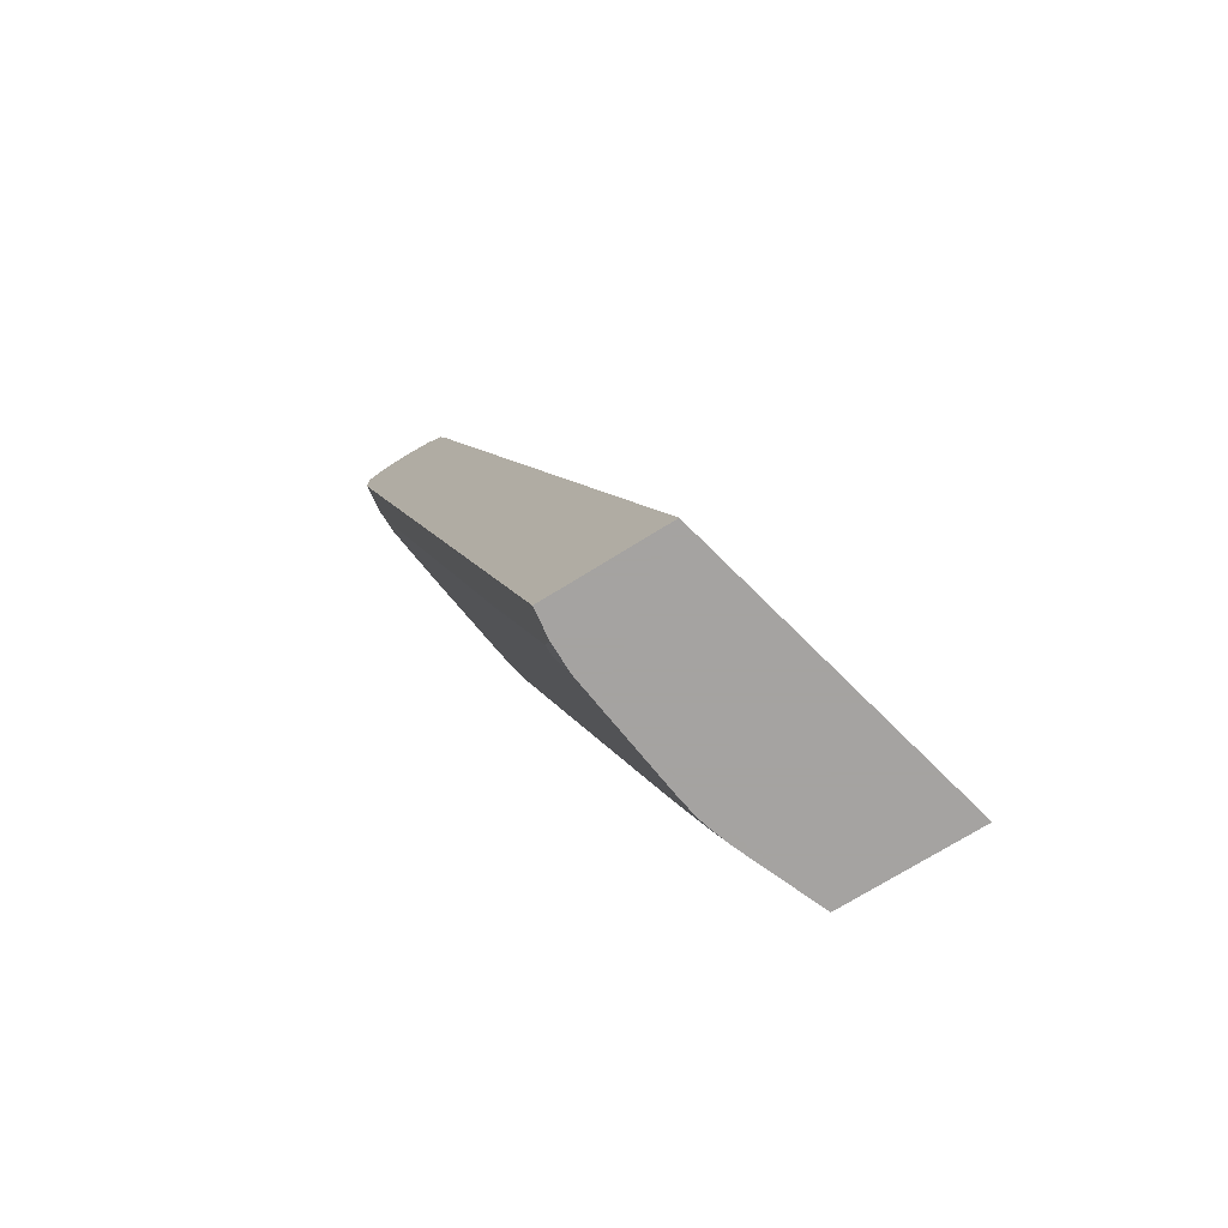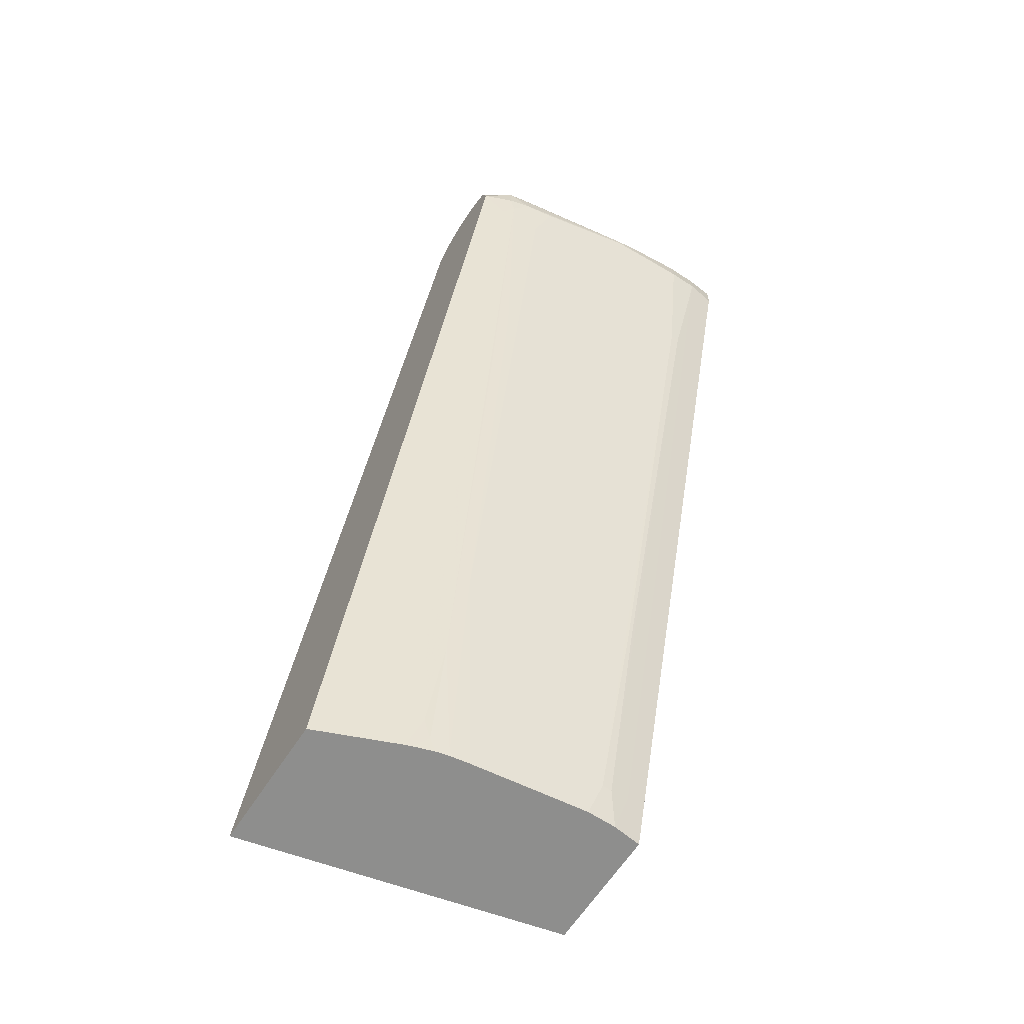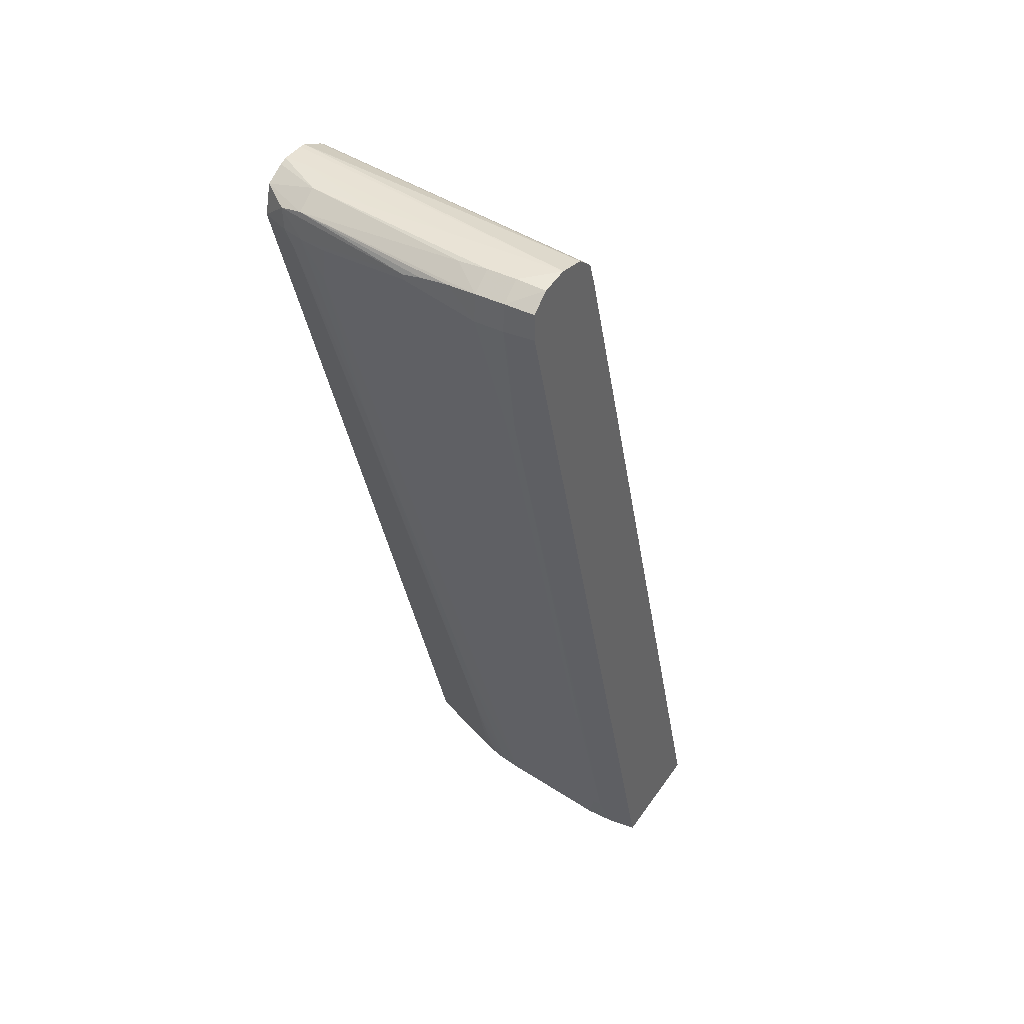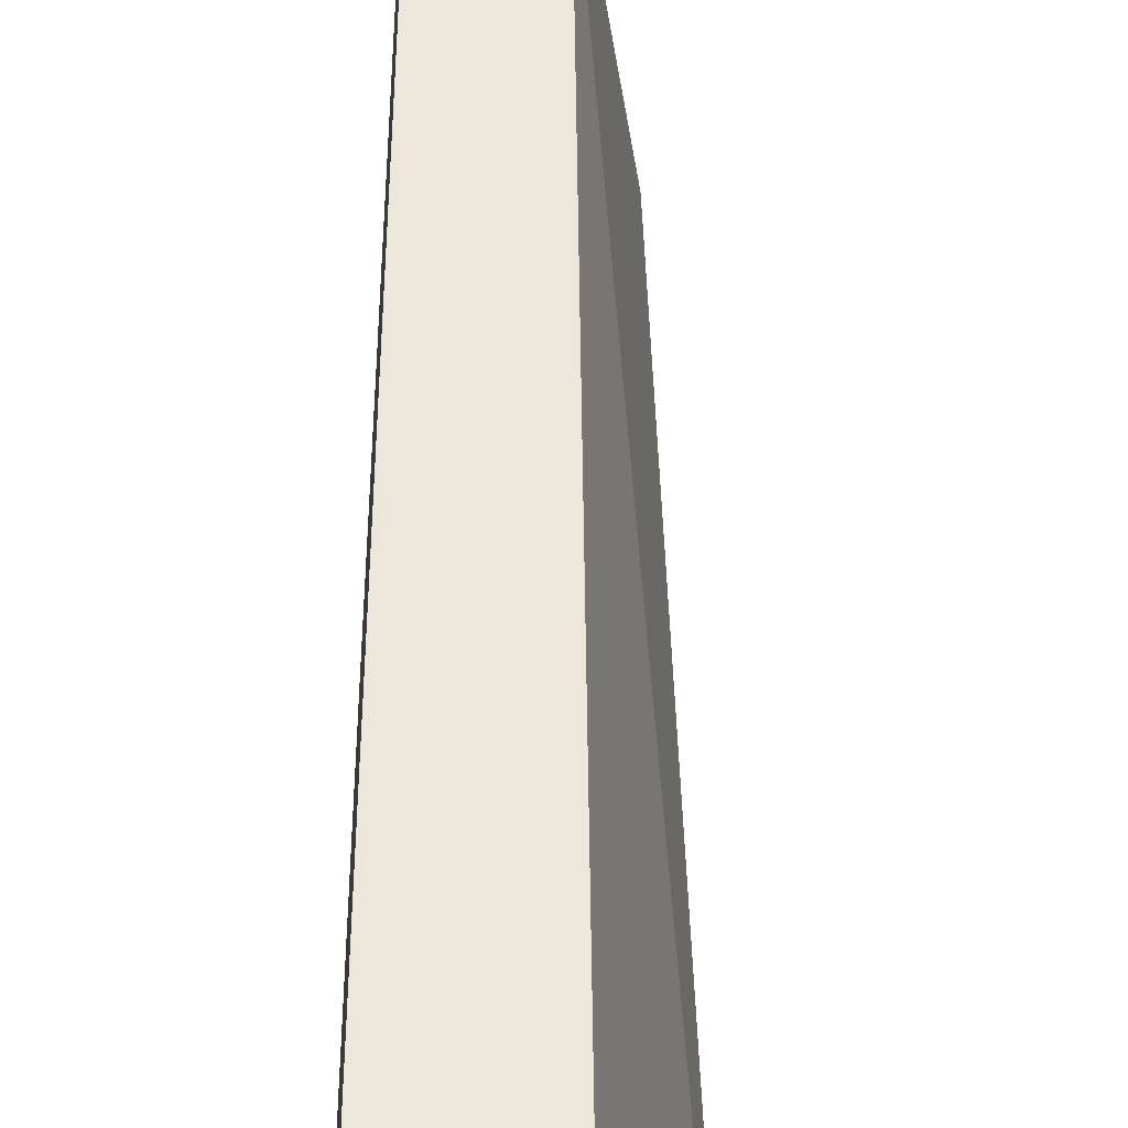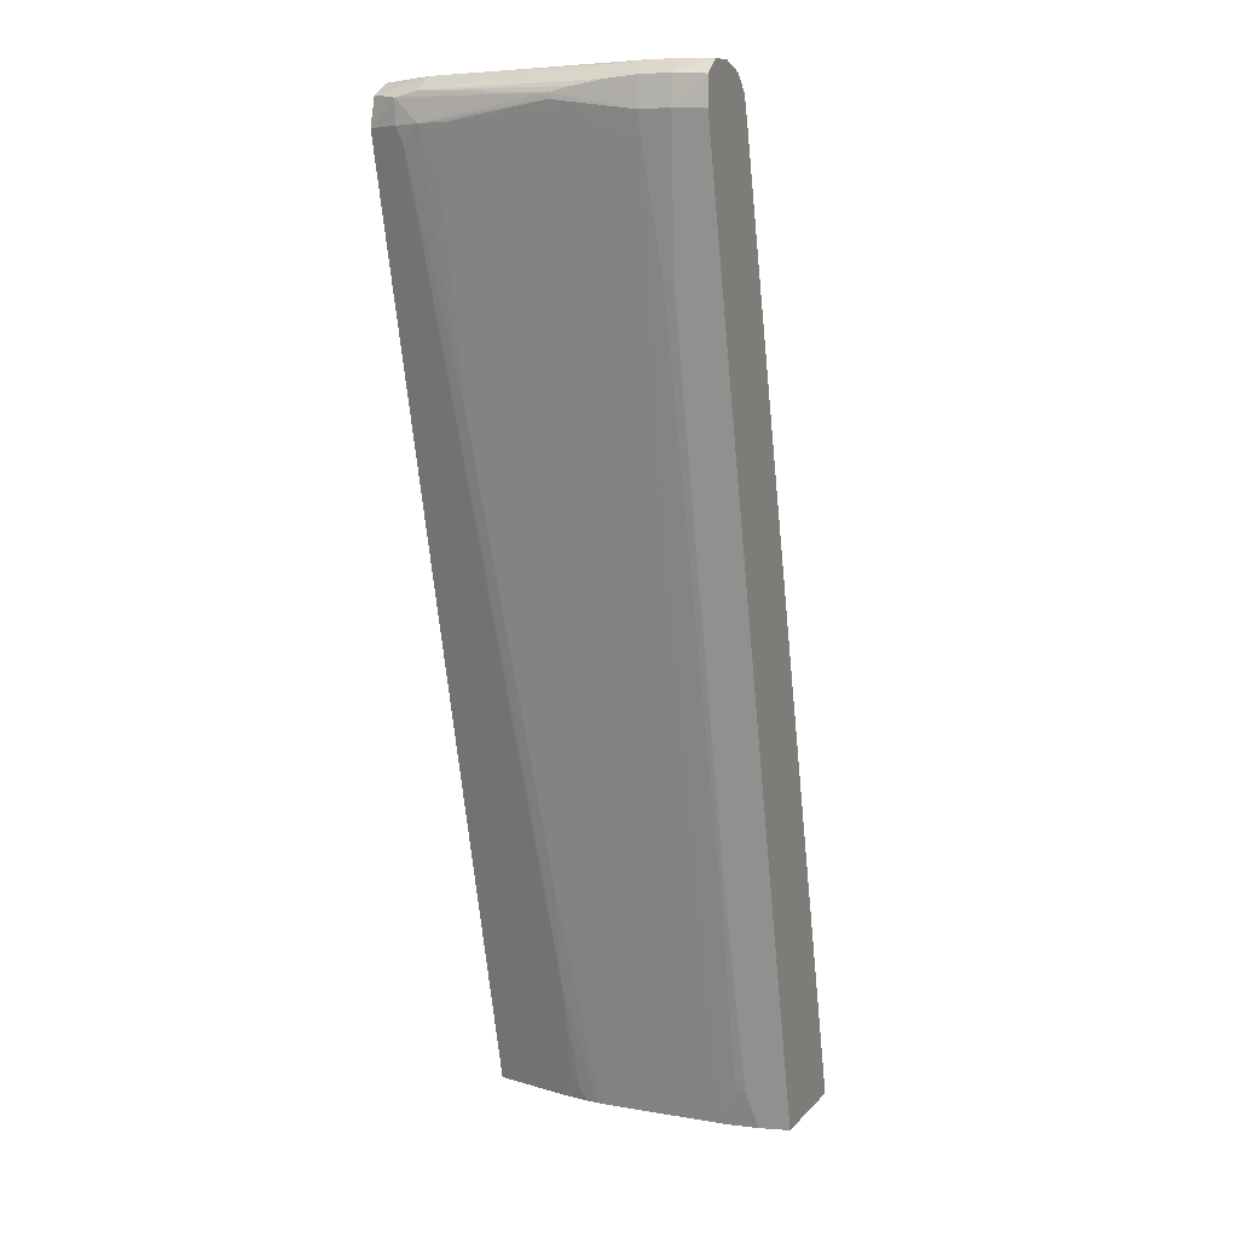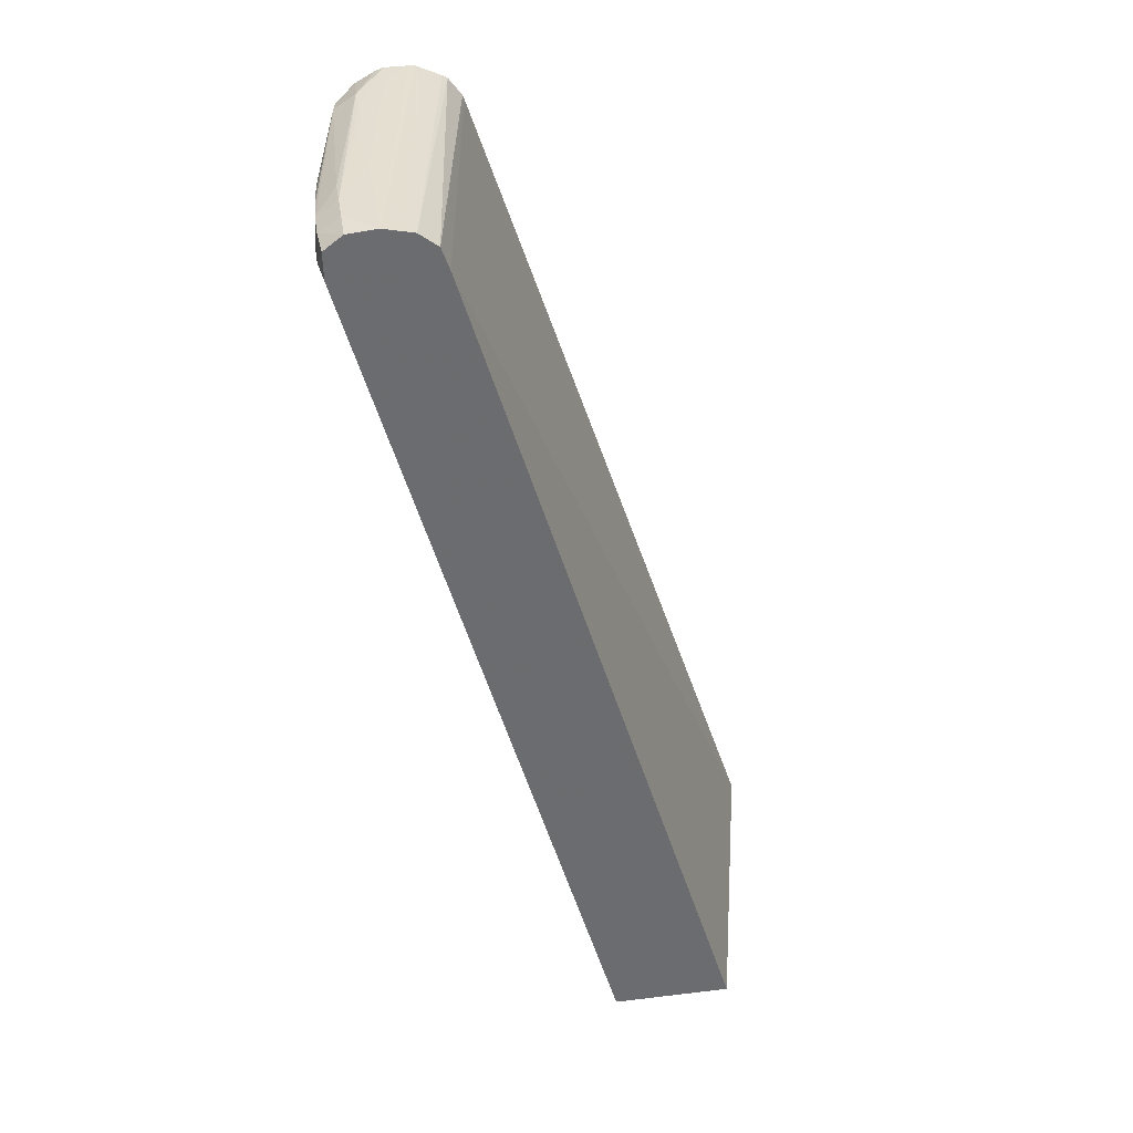
<metadata>
{"format":"obj","ext":"obj","renderer":"f3d","projection":"perspective","resolution":1024,"background":"white","views":[{"elev":-73.1,"azim":31.8,"up":"+Y"},{"elev":-64.8,"azim":-123.3,"up":"+Y"},{"elev":40.9,"azim":-58.7,"up":"+Y"},{"elev":51.8,"azim":16.1,"up":"+Z"},{"elev":5.6,"azim":-69.5,"up":"+Y"},{"elev":36.7,"azim":-8.8,"up":"+Y"}]}
</metadata>
<code>
v -0.5846 0.4226 -0.02687
v -0.5801 0.412 -0.03875
v -0.5809 0.4092 -0.02687
v -0.5612 0.3359 -0.02027
v -0.5846 0.4226 -0.007886
v -0.5835 0.4404 -0.02687
v -0.5823 0.4392 -0.04583
v -0.581 0.4365 -0.06479
v -0.5802 0.4338 -0.07745
v -0.5802 0.4305 -0.07745
v -0.581 0.4275 -0.06479
v -0.5792 0.4149 -0.05139
v -0.5344 0.2519 -0.04583
v -0.5227 0.2051 -0.03499
v -0.4277 -0.1354 -0.03319
v -0.4285 -0.1382 -0.02055
v -0.5612 0.3359 -0.01449
v -0.4661 -0.004573 -0.01849
v -0.5823 0.439 0.01087
v -0.5823 0.4392 0.01087
v -0.5835 0.4404 -0.007886
v -0.5809 0.4092 -0.007886
v -0.5819 0.4217 0.01087
v -0.5819 0.4218 0.01087
v -0.5703 0.4495 -0.02687
v -0.5703 0.4483 -0.04583
v -0.5651 0.4405 -0.1596
v -0.5631 0.4375 -0.1748
v -0.5667 0.4226 -0.1596
v -0.5696 0.4226 -0.1406
v -0.5774 0.4235 -0.08377
v -0.4186 -0.1618 -0.04583
v -0.4211 -0.1618 -0.02687
v -0.4285 -0.1382 -0.01421
v -0.4661 -0.004573 -0.01627
v -0.5703 0.4483 0.01087
v -0.5703 0.4495 -0.007886
v -0.5596 0.3418 0.01087
v -0.5772 0.4048 0.01087
v -0.4277 -0.1354 -0.001566
v -0.5513 0.4502 -0.06479
v -0.5513 0.4501 -0.1217
v -0.5513 0.4499 -0.1406
v -0.5513 0.4496 -0.1596
v -0.5499 0.4413 -0.1934
v -0.555 0.4226 -0.1934
v -0.559 0.4226 -0.1837
v -0.5629 0.4226 -0.1742
v -0.5607 0.3945 -0.1491
v -0.5613 0.4115 -0.1702
v -0.523 0.2608 -0.1505
v -0.4112 -0.1618 -0.1027
v -0.4162 -0.1618 -0.06479
v -0.4211 -0.1618 -0.007886
v -0.5513 0.4502 0.01087
v -0.4336 -0.1084 0.01087
v -0.423 -0.1463 0.01087
v -0.5175 0.4502 -0.1934
v -0.5323 0.4502 -0.1785
v -0.5323 0.4501 -0.1934
v -0.5372 0.4483 -0.1934
v -0.5491 0.4029 -0.1934
v -0.5562 0.4045 -0.1773
v -0.4467 -0.02207 -0.1291
v -0.505 0.2006 -0.1529
v -0.5445 0.3668 -0.1782
v -0.4265 -0.07048 -0.1463
v -0.4287 -0.08198 -0.1326
v -0.4096 -0.1618 -0.1127
v -0.4186 -0.1618 0.01087
v -0.5134 0.4499 -0.1934
v -0.5323 0.4462 0.01087
v -0.4298 0.005373 -0.1934
v -0.3873 -0.1618 -0.1748
v -0.4113 -0.1084 -0.1554
v -0.4099 -0.1587 -0.1158
v -0.4059 -0.1469 -0.1405
v -0.4104 -0.1409 -0.1341
v -0.4085 -0.1536 -0.1284
v -0.4071 -0.1618 -0.1238
v -0.4084 -0.1618 -0.1187
v -0.34 -0.1618 0.01087
v -0.4975 0.4427 -0.1934
v -0.5134 0.449 -0.1785
v -0.4943 0.4408 -0.1934
v -0.5206 0.4371 0.01087
v -0.4252 -0.009726 -0.1934
v -0.3795 -0.1618 -0.1934
v -0.3899 -0.1618 -0.1684
v -0.4014 -0.1618 -0.1406
v -0.4028 -0.1618 -0.137
v -0.2915 -0.1618 -0.1934
v -0.5155 0.4227 0.01087
v -0.4857 0.4294 -0.1934
v -0.4845 0.4259 -0.1934
f 1 2 3
f 1 3 4
f 1 4 17
f 1 17 5
f 1 5 21
f 1 21 6
f 1 6 7
f 1 7 8
f 1 8 9
f 1 9 10
f 1 10 11
f 1 11 2
f 2 11 12
f 2 12 13
f 2 13 14
f 2 14 3
f 3 14 15
f 3 15 16
f 3 16 4
f 4 16 18
f 4 18 35
f 4 35 17
f 5 19 20
f 5 20 21
f 5 17 22
f 5 22 23
f 5 23 24
f 5 24 19
f 6 21 37
f 6 37 25
f 6 25 26
f 6 26 27
f 6 27 7
f 7 27 8
f 8 27 9
f 9 27 28
f 9 28 29
f 9 29 10
f 10 29 30
f 10 30 31
f 10 31 11
f 11 31 13
f 11 13 12
f 13 31 32
f 13 32 14
f 14 32 15
f 15 32 33
f 15 33 16
f 16 33 54
f 16 54 34
f 16 34 35
f 16 35 18
f 17 35 34
f 17 34 22
f 19 24 23
f 19 23 39
f 19 39 38
f 19 38 56
f 19 56 57
f 19 57 70
f 19 70 82
f 19 82 93
f 19 93 86
f 19 86 72
f 19 72 55
f 19 55 36
f 19 36 20
f 20 36 21
f 21 36 37
f 22 38 39
f 22 39 23
f 22 34 40
f 22 40 38
f 25 37 55
f 25 55 41
f 25 41 42
f 25 42 43
f 25 43 44
f 25 44 26
f 26 44 27
f 27 44 45
f 27 45 28
f 28 46 47
f 28 47 48
f 28 48 29
f 28 45 46
f 29 49 30
f 29 48 50
f 29 50 51
f 29 51 49
f 30 49 31
f 31 49 52
f 31 52 53
f 31 53 32
f 32 53 52
f 32 52 69
f 32 69 81
f 32 81 80
f 32 80 91
f 32 91 90
f 32 90 89
f 32 89 74
f 32 74 88
f 32 88 92
f 32 92 82
f 32 82 70
f 32 70 54
f 32 54 33
f 34 54 40
f 36 55 37
f 38 40 56
f 40 54 57
f 40 57 56
f 41 55 58
f 41 58 59
f 41 59 42
f 42 59 43
f 43 59 60
f 43 60 44
f 44 60 61
f 44 61 45
f 45 61 60
f 45 60 58
f 45 58 71
f 45 71 83
f 45 83 85
f 45 85 94
f 45 94 95
f 45 95 92
f 45 92 88
f 45 88 87
f 45 87 73
f 45 73 62
f 45 62 46
f 46 62 63
f 46 63 50
f 46 50 47
f 47 50 48
f 49 51 64
f 49 64 52
f 50 65 51
f 50 63 66
f 50 66 67
f 50 67 68
f 50 68 65
f 51 65 68
f 51 68 64
f 52 64 69
f 54 70 57
f 55 71 58
f 55 72 71
f 58 60 59
f 62 66 63
f 62 73 74
f 62 74 75
f 62 75 66
f 64 68 76
f 64 76 69
f 66 75 67
f 67 75 77
f 67 77 78
f 67 78 68
f 68 78 79
f 68 79 80
f 68 80 81
f 68 81 76
f 69 76 81
f 71 72 84
f 71 84 83
f 72 85 83
f 72 83 84
f 72 86 85
f 73 87 74
f 74 89 75
f 74 87 88
f 75 89 77
f 77 89 90
f 77 90 78
f 78 90 91
f 78 91 79
f 79 91 80
f 82 92 93
f 85 86 94
f 86 93 94
f 92 95 93
f 93 95 94

</code>
